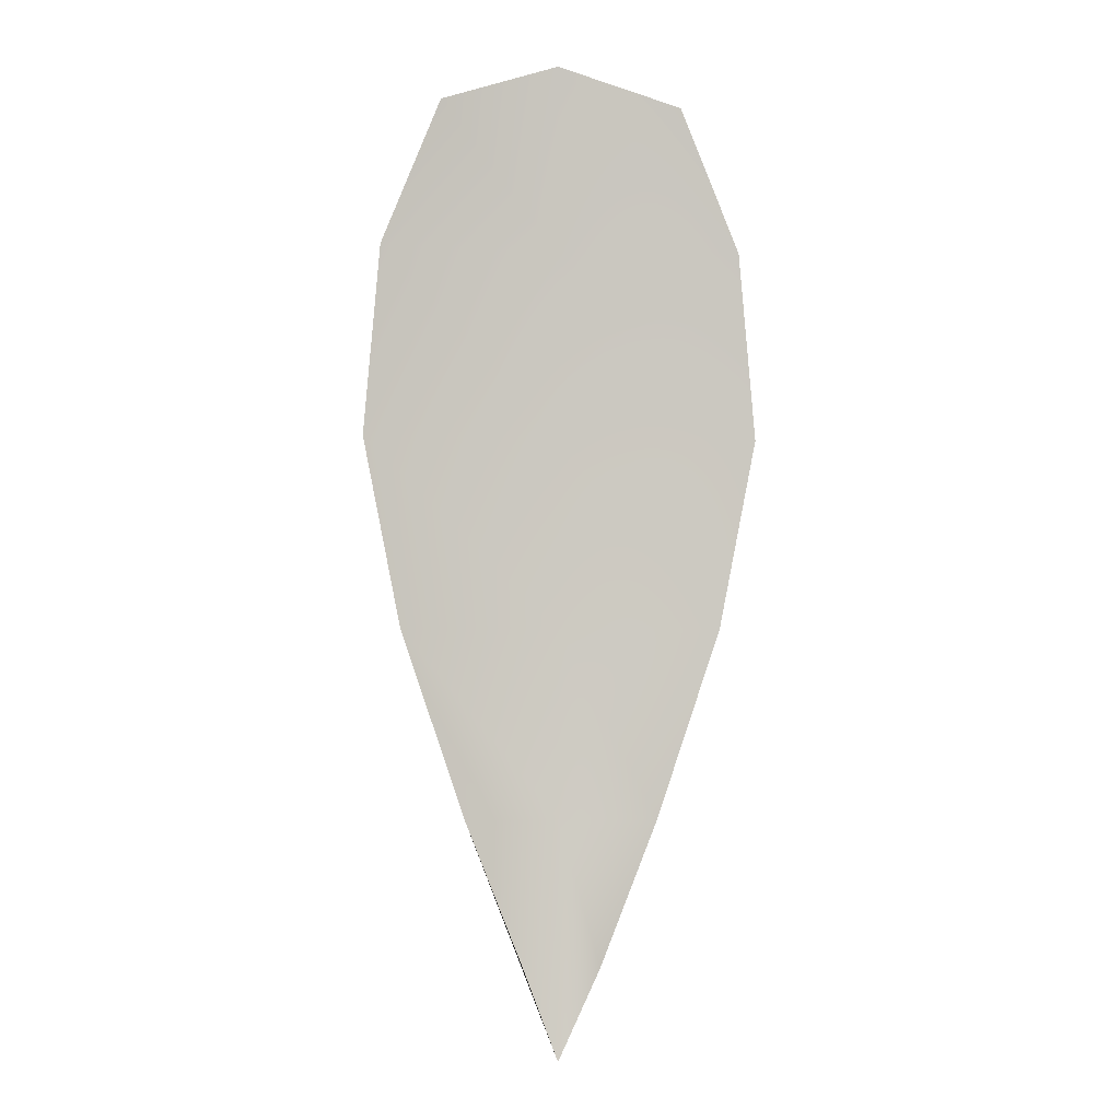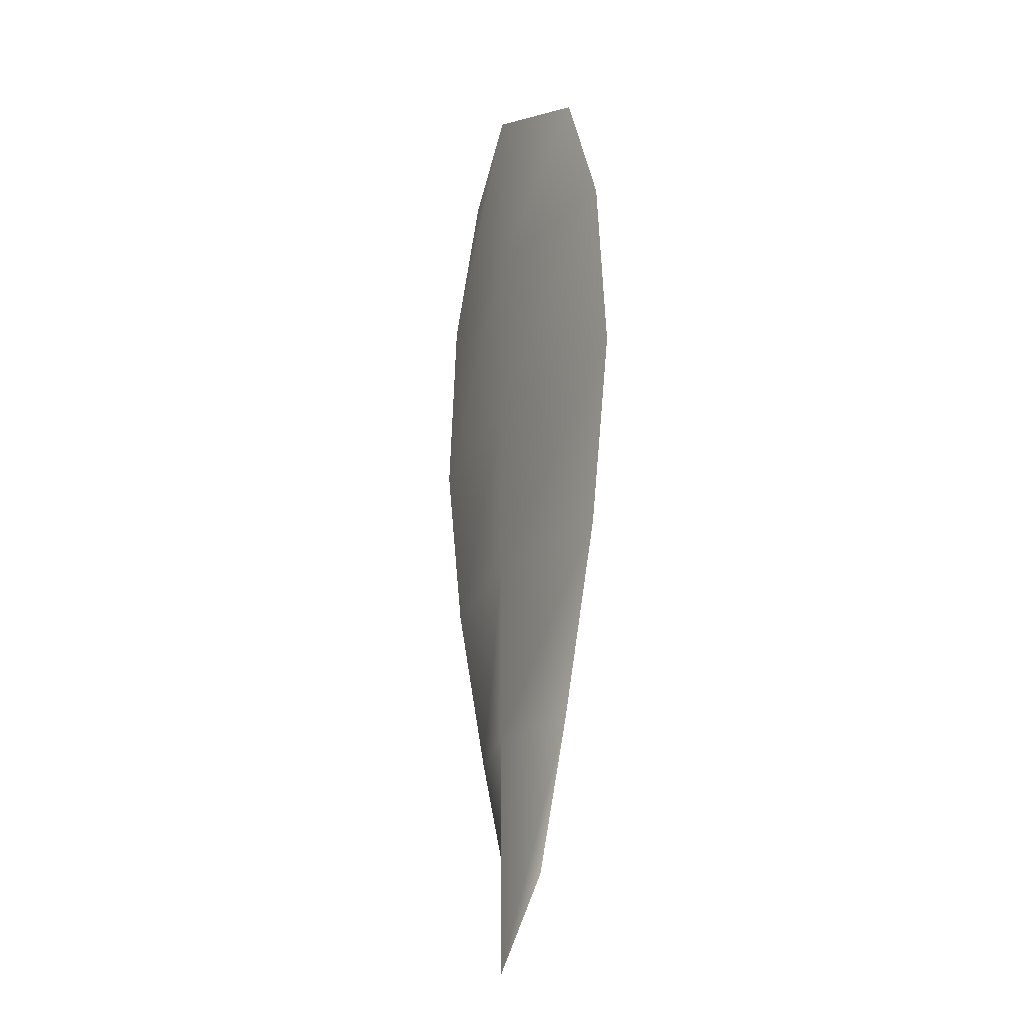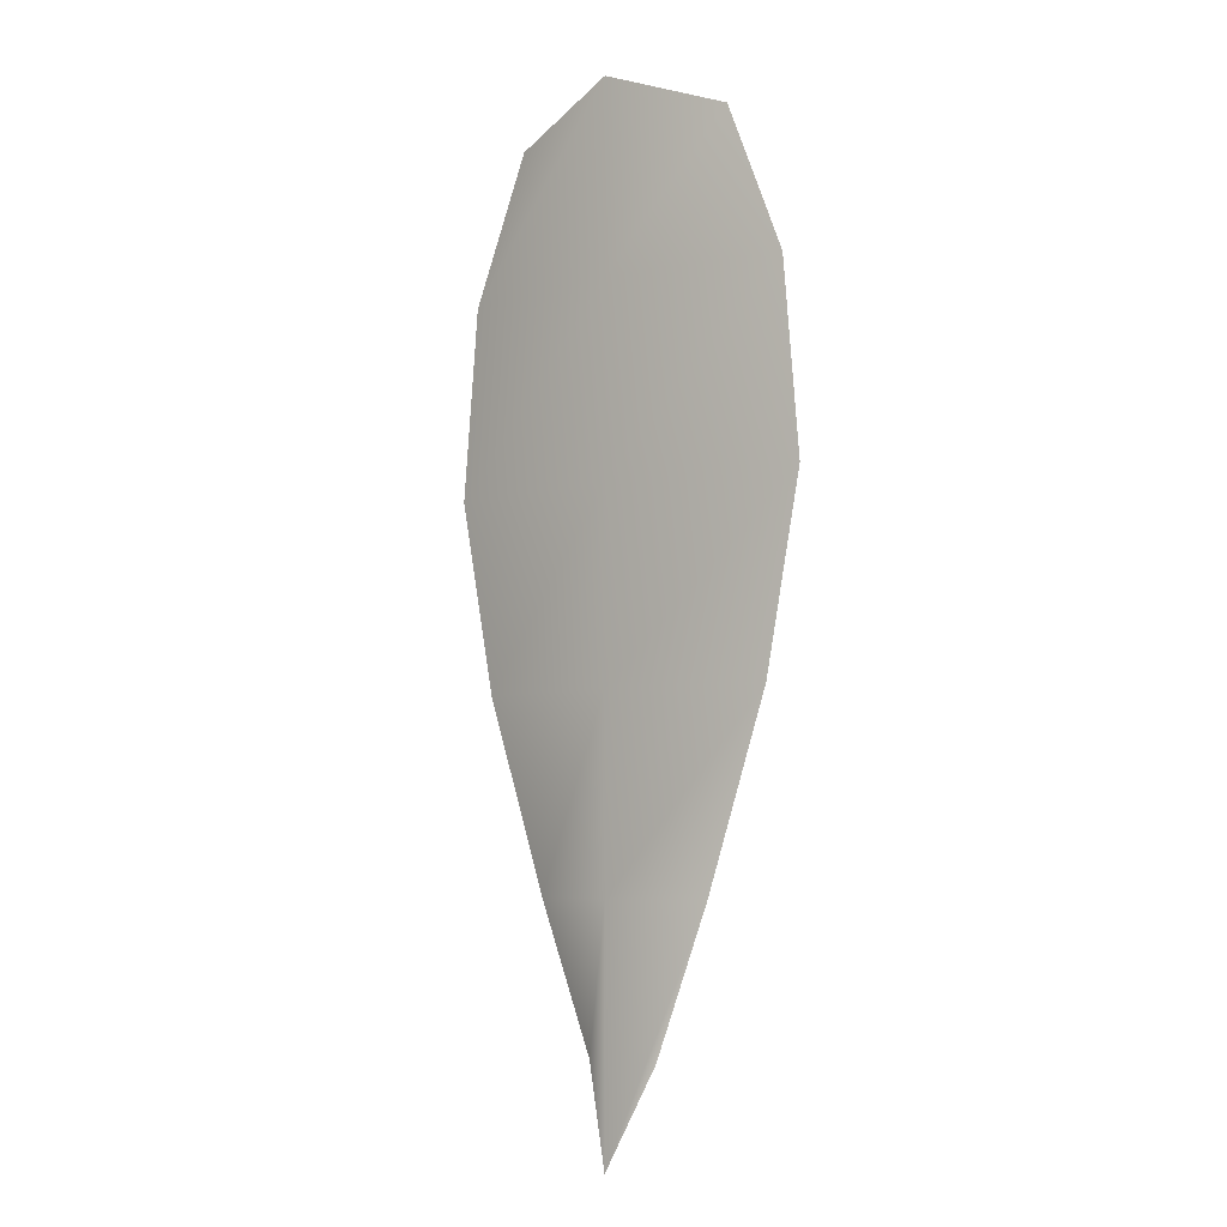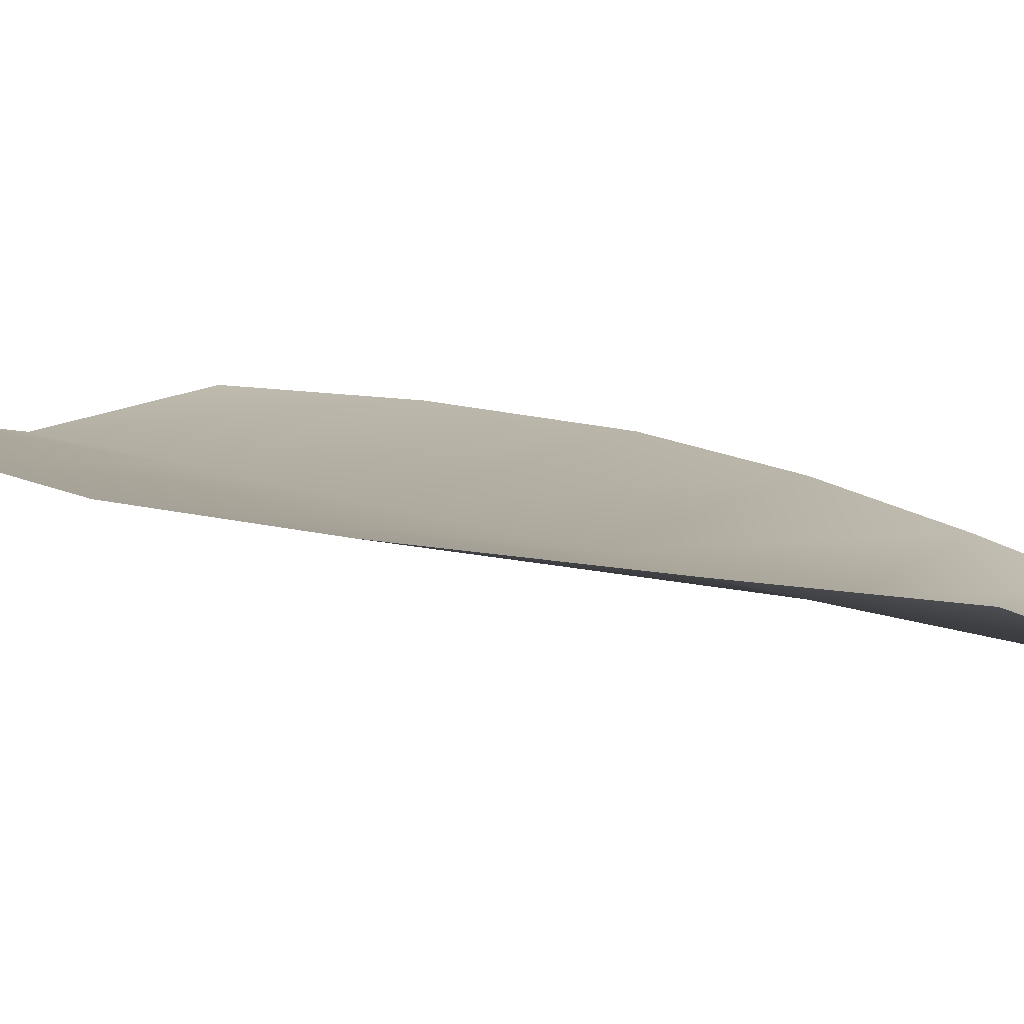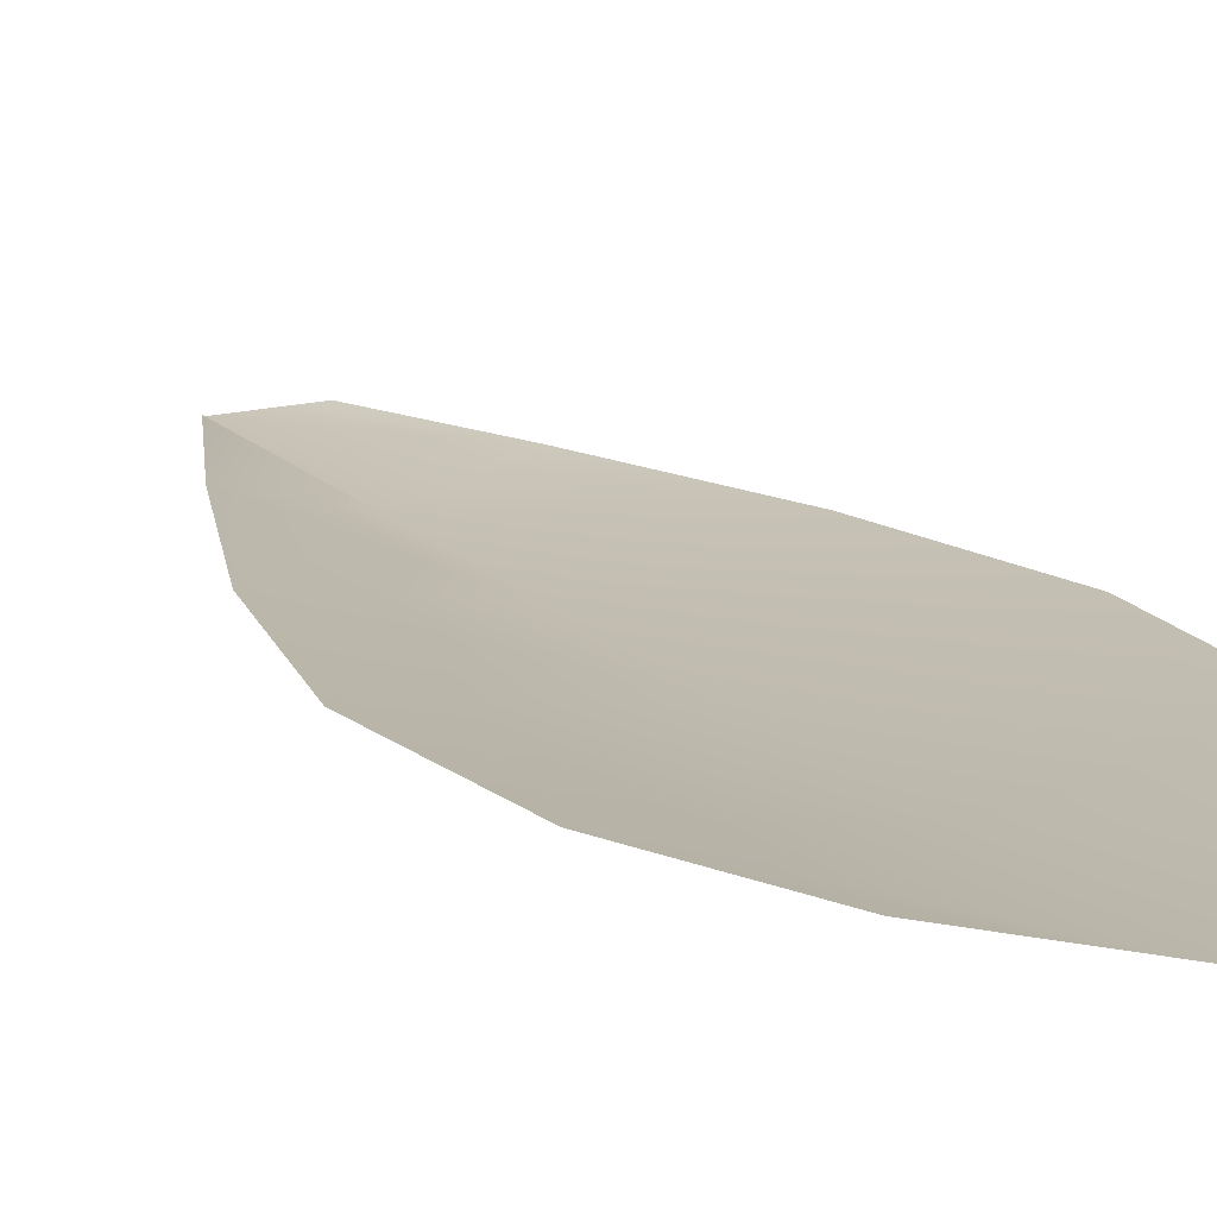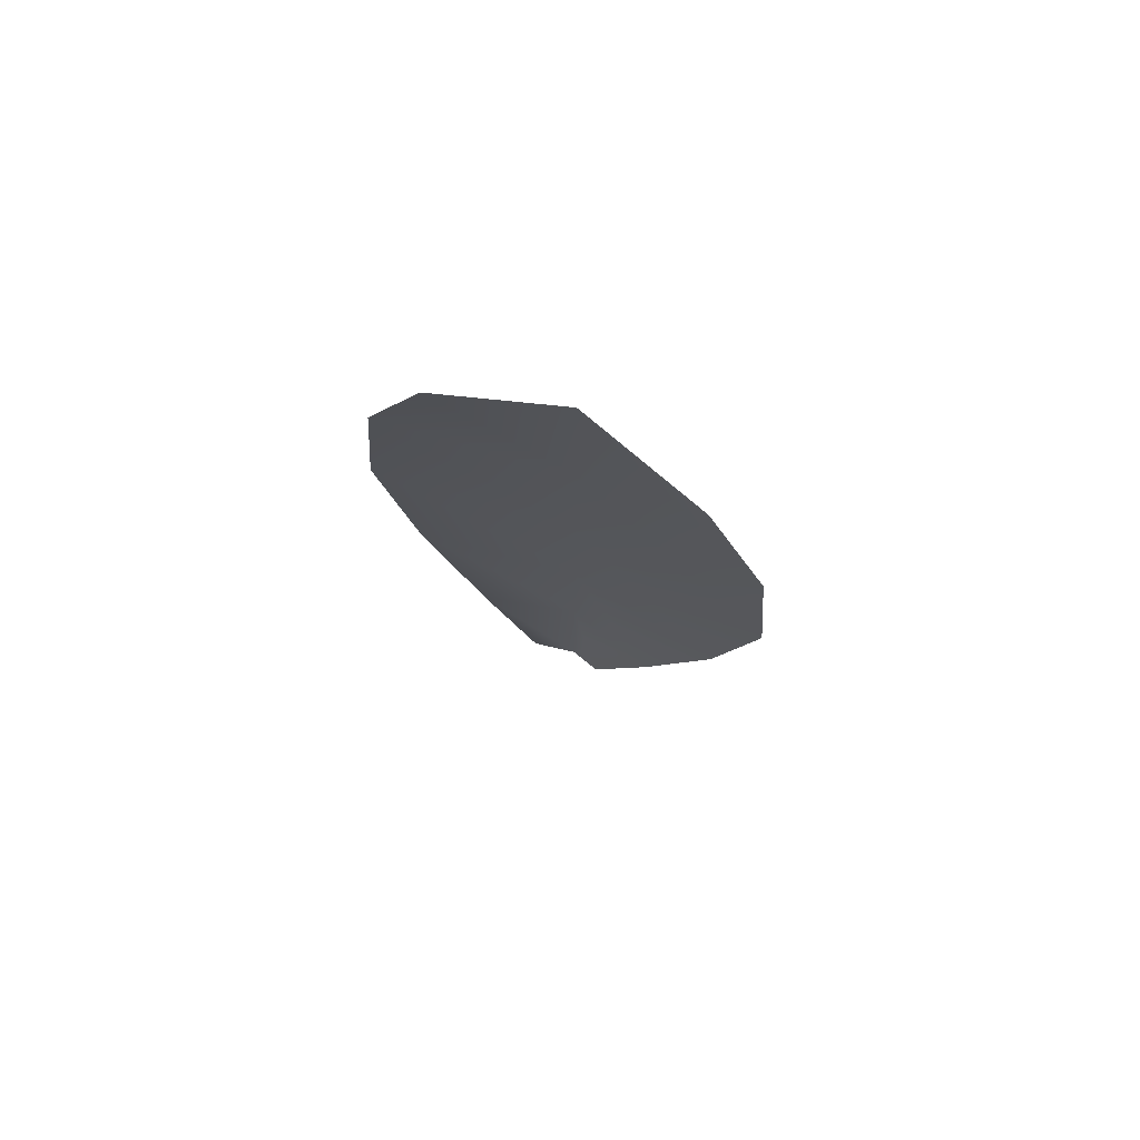
<metadata>
{"format":"obj","ext":"obj","renderer":"f3d","projection":"perspective","resolution":1024,"background":"white","views":[{"elev":-1.9,"azim":-9.1,"up":"+Y"},{"elev":-23.2,"azim":-116.1,"up":"+Y"},{"elev":-5.4,"azim":-141.0,"up":"+Y"},{"elev":9.7,"azim":-39.4,"up":"+Z"},{"elev":15.7,"azim":152.7,"up":"+Z"},{"elev":77.2,"azim":23.8,"up":"+Y"}]}
</metadata>
<code>
o feather_flight_tertiary_033
v 0.07437 0.2389 0.03133
v 0.06954 0.2389 0.03133
v 0.07272 0.2218 0.03133
v 0.0712 0.2218 0.03133
v 0.07196 0.2397 0.03083
v 0.07196 0.2198 0.03083
v 0.07556 0.236 0.03133
v 0.07589 0.2322 0.03133
v 0.07515 0.2284 0.03133
v 0.07387 0.2246 0.03133
v 0.07005 0.2246 0.03133
v 0.06877 0.2284 0.03133
v 0.06803 0.2322 0.03133
v 0.06836 0.236 0.03133
v 0.07196 0.236 0.03083
v 0.07196 0.2322 0.03083
v 0.07196 0.2284 0.03083
v 0.07196 0.2246 0.03083
f 18 10 3 6
f 11 18 6 4
f 5 1 7 15
f 15 7 8 16
f 16 8 9 17
f 17 9 10 18
f 2 5 15 14
f 14 15 16 13
f 13 16 17 12
f 12 17 18 11

</code>
